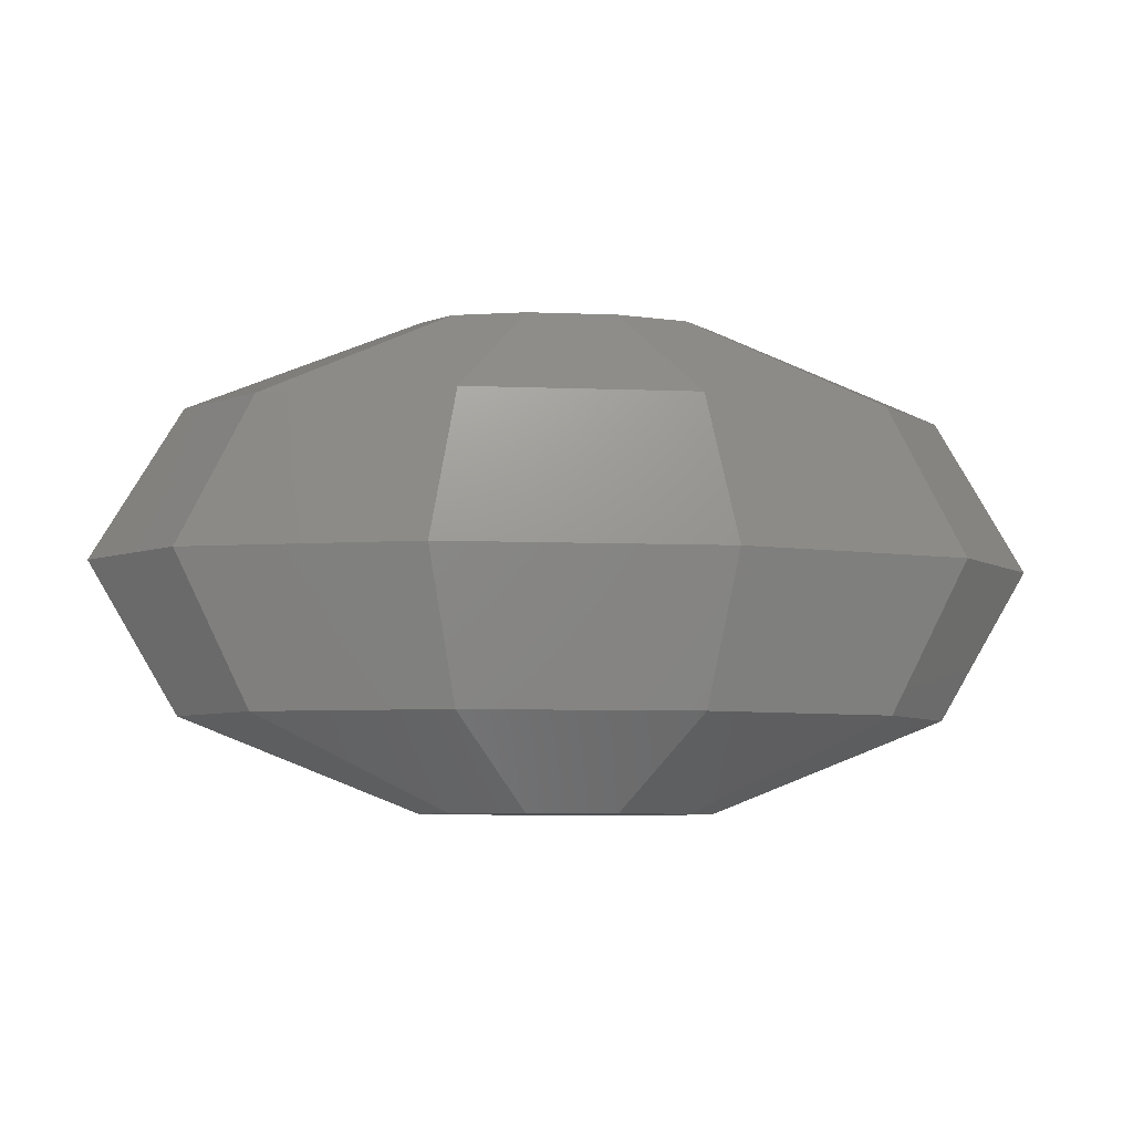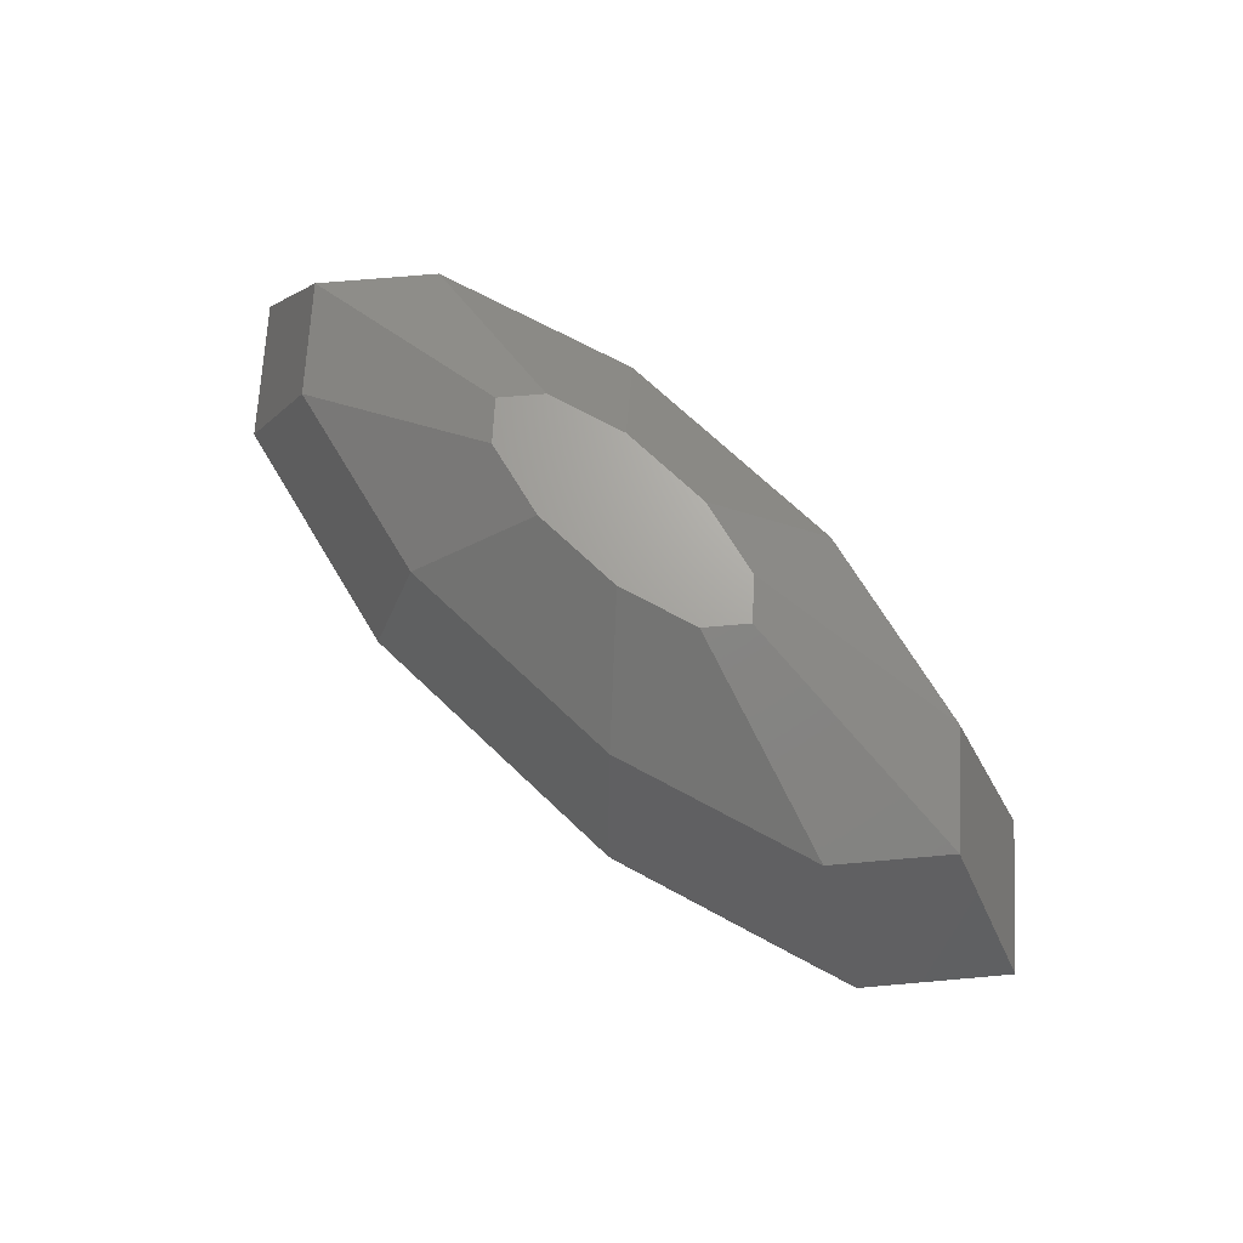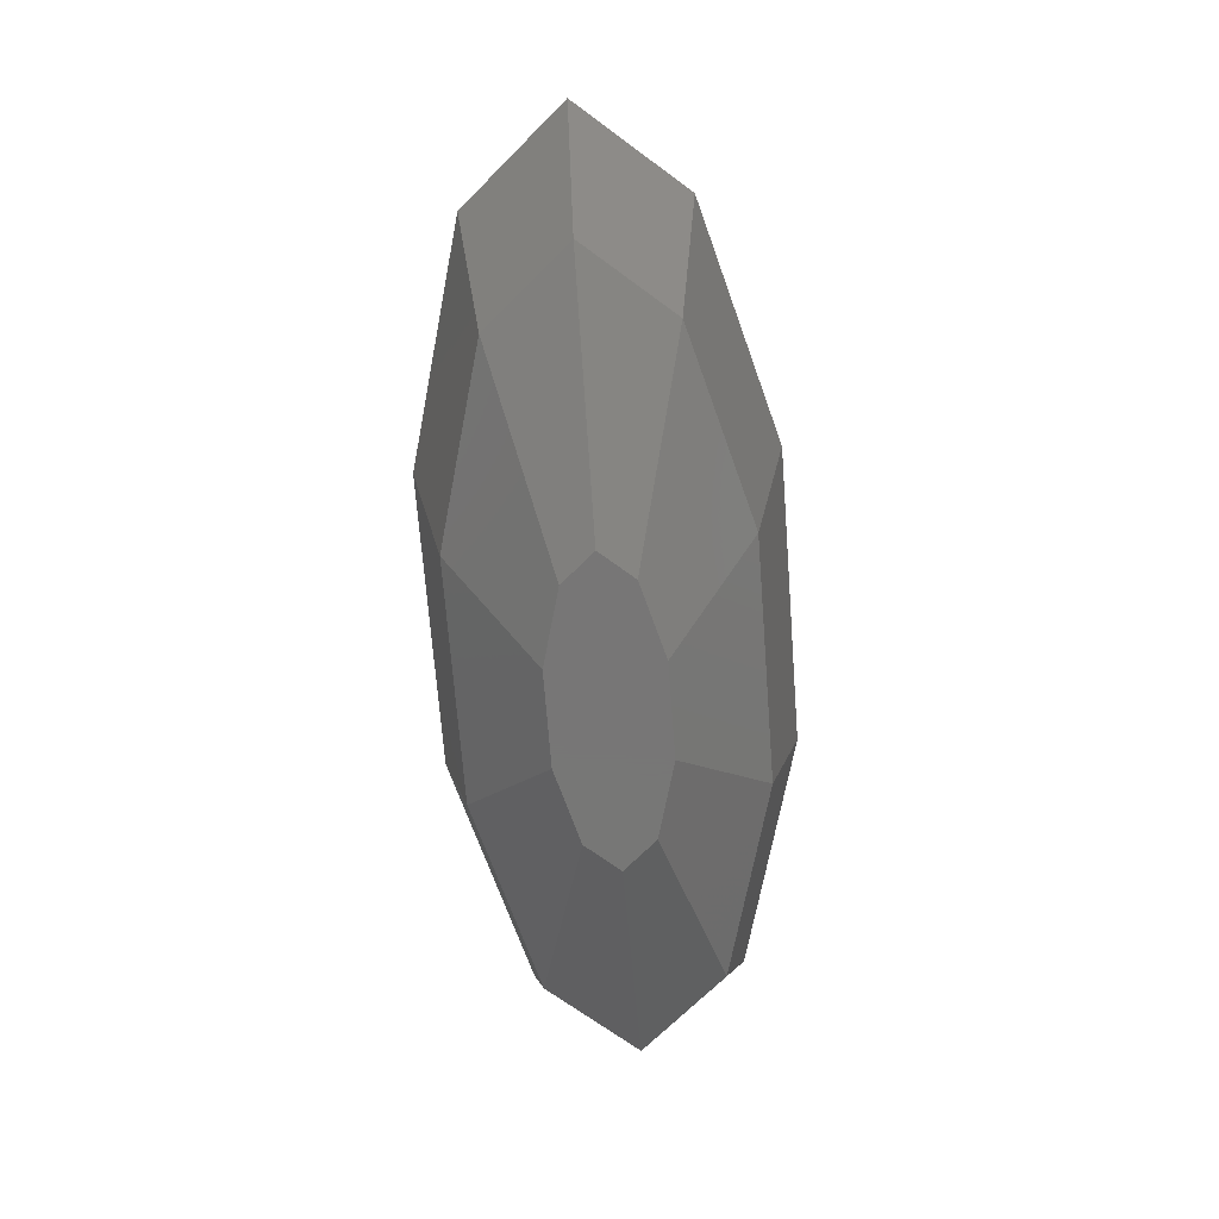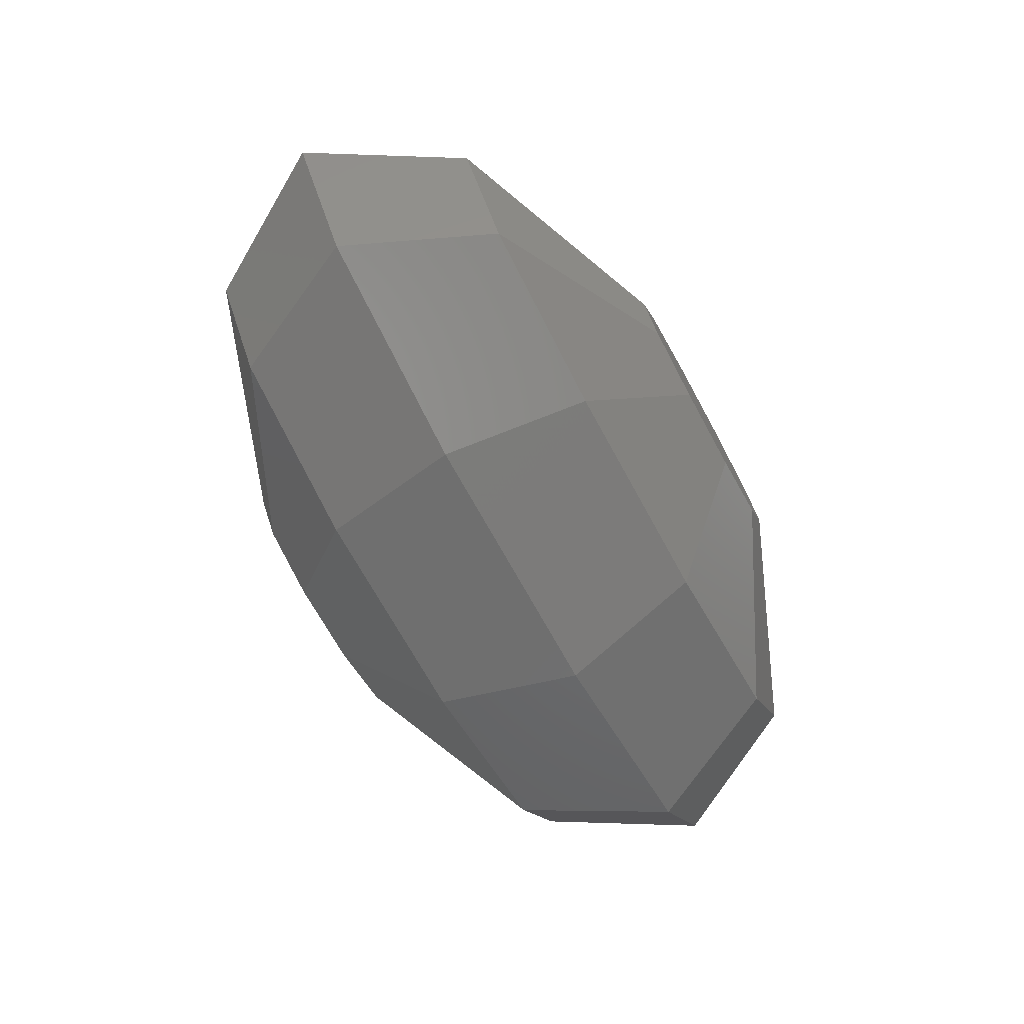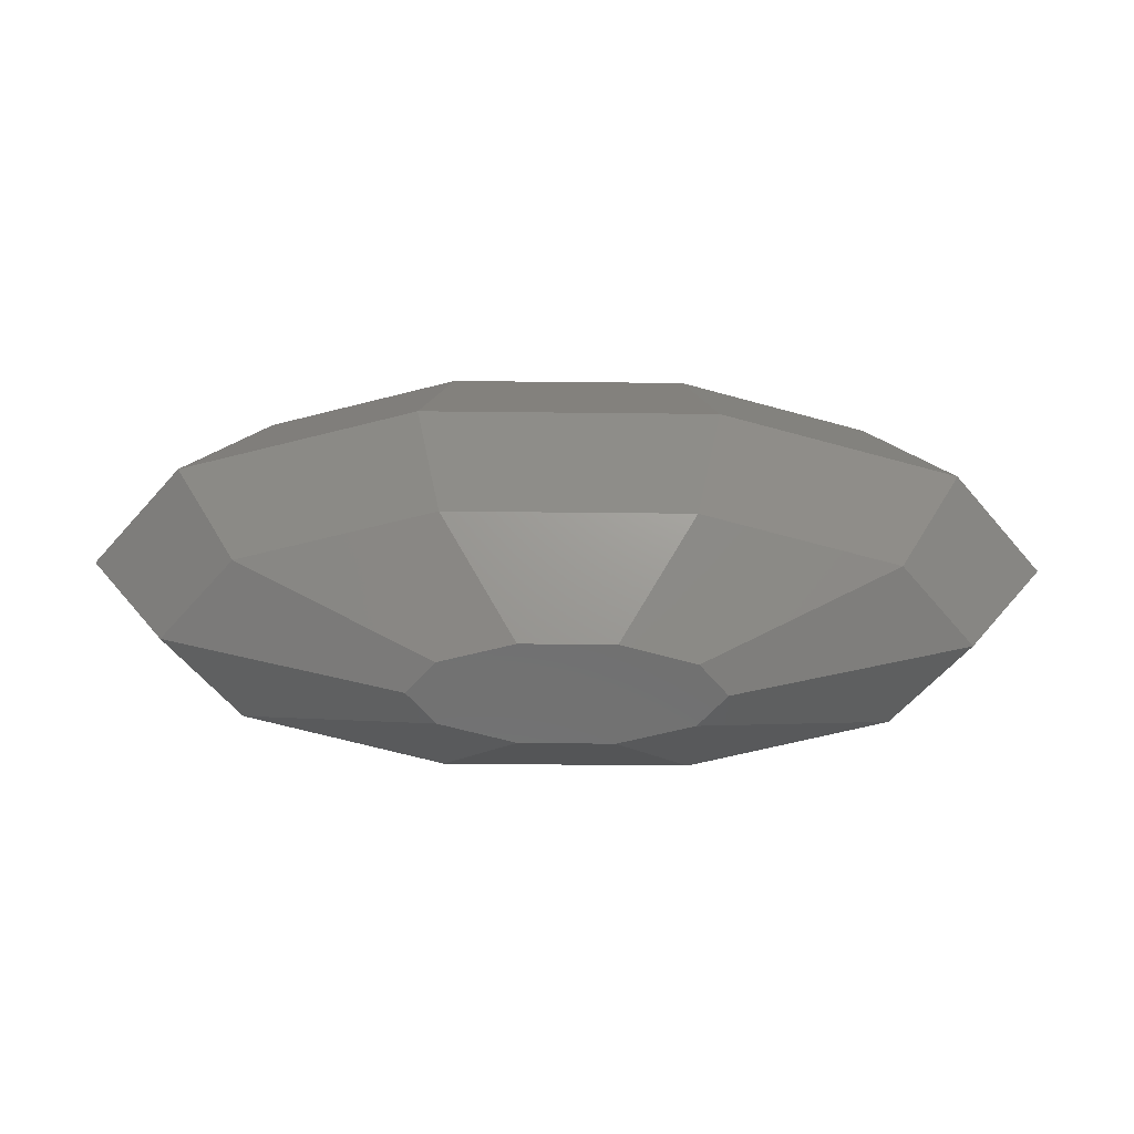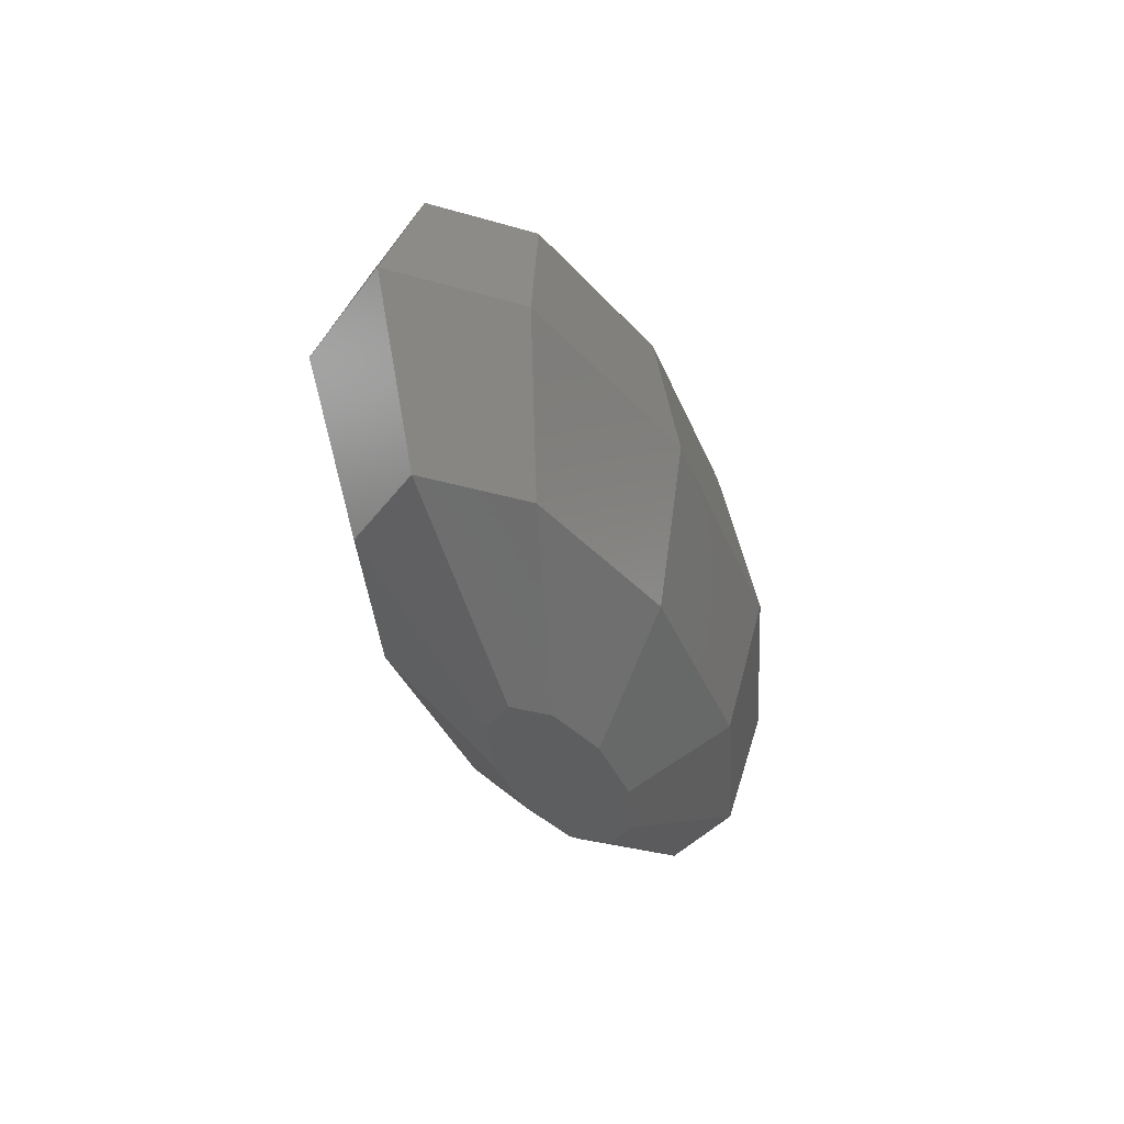
<metadata>
{"format":"stl","ext":"stl","renderer":"f3d","projection":"perspective","resolution":1024,"background":"white","views":[{"elev":-7.5,"azim":-6.1,"up":"+Z"},{"elev":68.0,"azim":-136.0,"up":"+Z"},{"elev":-69.1,"azim":94.4,"up":"+Z"},{"elev":-69.3,"azim":118.6,"up":"+Y"},{"elev":-62.3,"azim":-0.6,"up":"+Z"},{"elev":-33.6,"azim":109.1,"up":"+Z"}]}
</metadata>
<code>
# stl→obj: 50 verts, 96 faces
v 32.36 26.25 12.93
v 26.18 33.38 12.93
v 12.36 26.25 20.92
v 10 28.97 20.92
v 10 37.79 12.93
v 3.82 30.66 20.92
v -10 37.79 12.93
v -3.82 30.66 20.92
v -26.18 33.38 12.93
v -10 28.97 20.92
v -32.36 26.25 12.93
v -12.36 26.25 20.92
v -26.18 19.12 12.93
v -10 23.53 20.92
v -10 14.71 12.93
v -3.82 21.84 20.92
v 10 14.71 12.93
v 3.82 21.84 20.92
v 26.18 19.12 12.93
v 10 23.53 20.92
v 40 26.25 1.347e-15
v 32.36 35.07 1.347e-15
v 12.36 40.52 1.347e-15
v -12.36 40.52 1.347e-15
v -32.36 35.07 1.347e-15
v -40 26.25 1.347e-15
v -32.36 17.43 1.347e-15
v -12.36 11.98 1.347e-15
v 12.36 11.98 1.347e-15
v 32.36 17.43 1.347e-15
v 32.36 26.25 -12.93
v 26.18 33.38 -12.93
v 10 37.79 -12.93
v -10 37.79 -12.93
v -26.18 33.38 -12.93
v -32.36 26.25 -12.93
v -26.18 19.12 -12.93
v -10 14.71 -12.93
v 10 14.71 -12.93
v 26.18 19.12 -12.93
v 12.36 26.25 -20.92
v 10 28.97 -20.92
v 3.82 30.66 -20.92
v -3.82 30.66 -20.92
v -10 28.97 -20.92
v -12.36 26.25 -20.92
v -10 23.53 -20.92
v -3.82 21.84 -20.92
v 3.82 21.84 -20.92
v 10 23.53 -20.92
f 1 2 3
f 2 4 3
f 2 5 4
f 5 6 4
f 5 7 6
f 7 8 6
f 7 9 8
f 9 10 8
f 9 11 10
f 11 12 10
f 11 13 12
f 13 14 12
f 13 15 14
f 15 16 14
f 15 17 16
f 17 18 16
f 17 19 18
f 19 20 18
f 19 1 20
f 1 3 20
f 21 22 1
f 22 2 1
f 22 23 2
f 23 5 2
f 23 24 5
f 24 7 5
f 24 25 7
f 25 9 7
f 25 26 9
f 26 11 9
f 26 27 11
f 27 13 11
f 27 28 13
f 28 15 13
f 28 29 15
f 29 17 15
f 29 30 17
f 30 19 17
f 30 21 19
f 21 1 19
f 31 32 21
f 32 22 21
f 32 33 22
f 33 23 22
f 33 34 23
f 34 24 23
f 34 35 24
f 35 25 24
f 35 36 25
f 36 26 25
f 36 37 26
f 37 27 26
f 37 38 27
f 38 28 27
f 38 39 28
f 39 29 28
f 39 40 29
f 40 30 29
f 40 31 30
f 31 21 30
f 41 42 31
f 42 32 31
f 42 43 32
f 43 33 32
f 43 44 33
f 44 34 33
f 44 45 34
f 45 35 34
f 45 46 35
f 46 36 35
f 46 47 36
f 47 37 36
f 47 48 37
f 48 38 37
f 48 49 38
f 49 39 38
f 49 50 39
f 50 40 39
f 50 41 40
f 41 31 40
f 4 20 3
f 6 20 4
f 6 18 20
f 8 18 6
f 8 16 18
f 10 16 8
f 10 14 16
f 14 10 12
f 50 42 41
f 49 42 50
f 49 43 42
f 48 43 49
f 48 44 43
f 47 44 48
f 47 45 44
f 45 47 46

</code>
